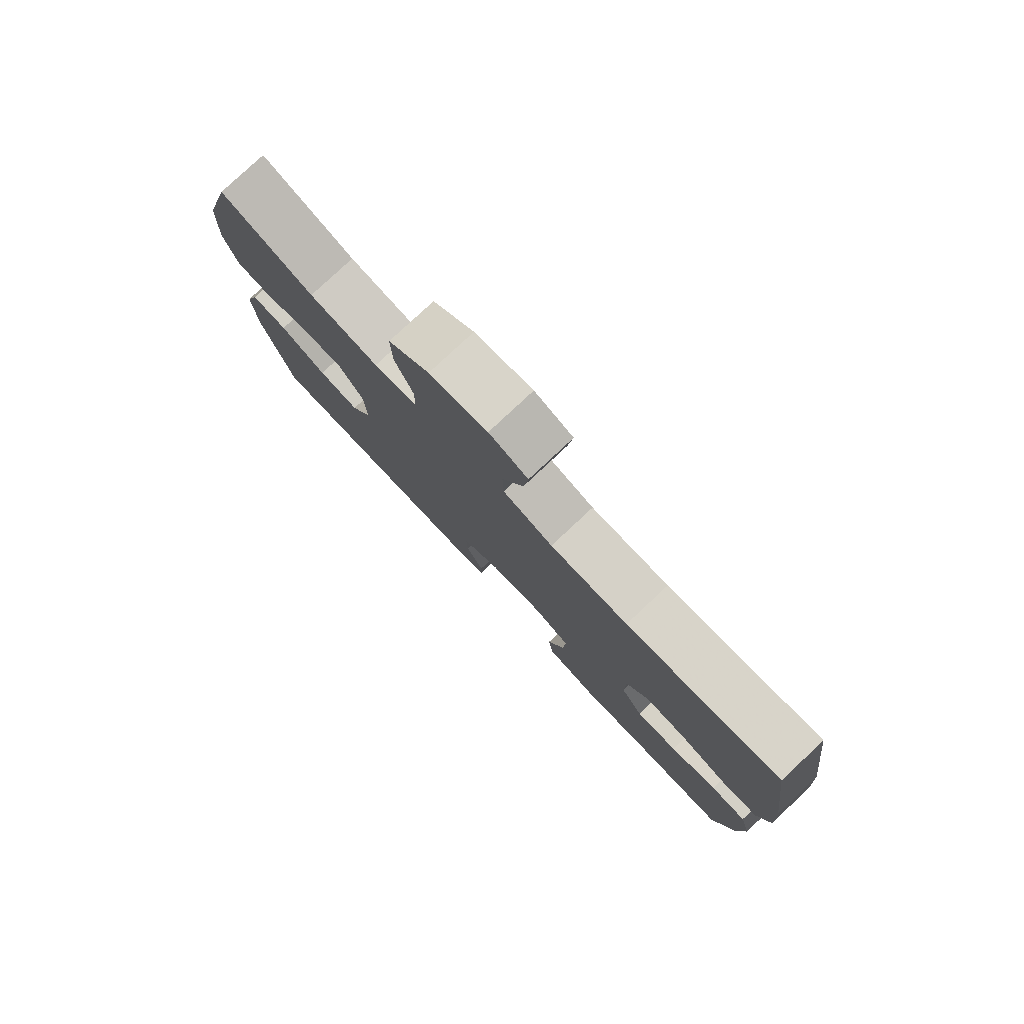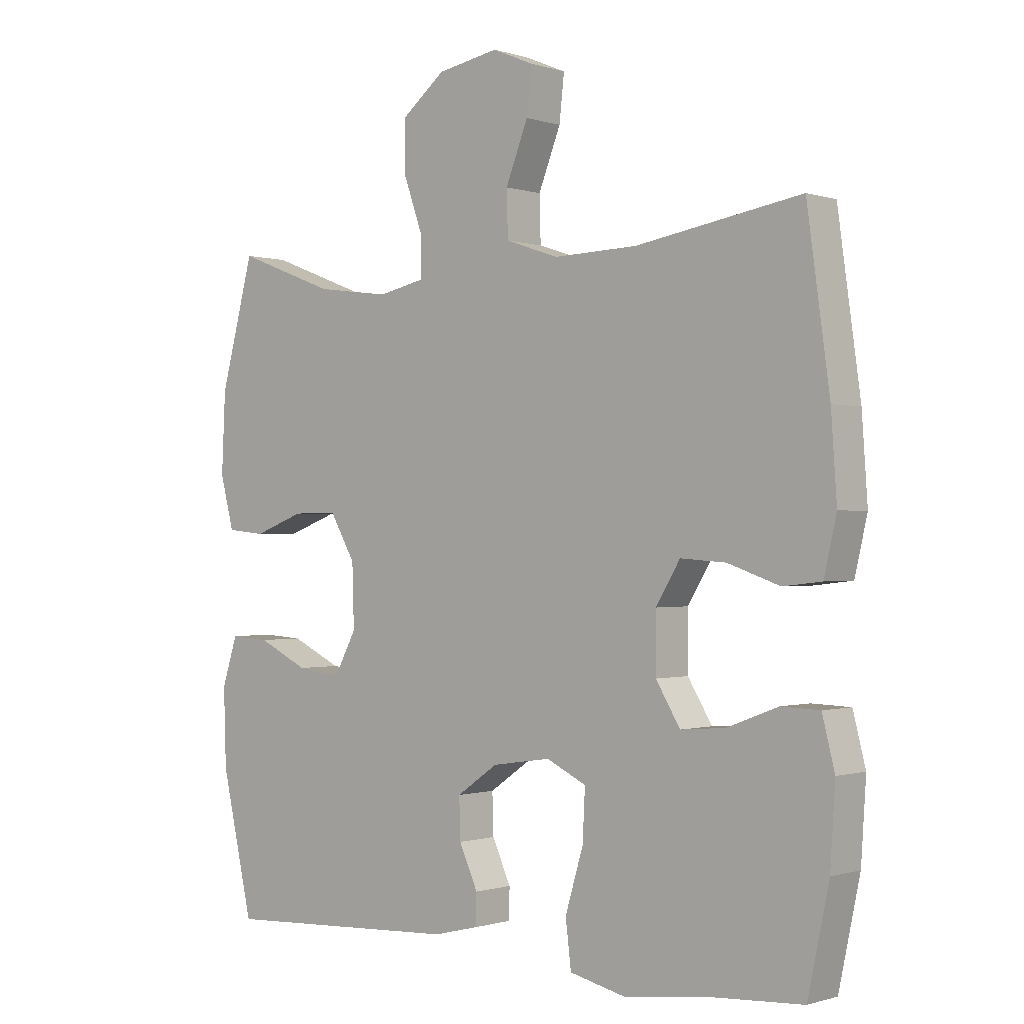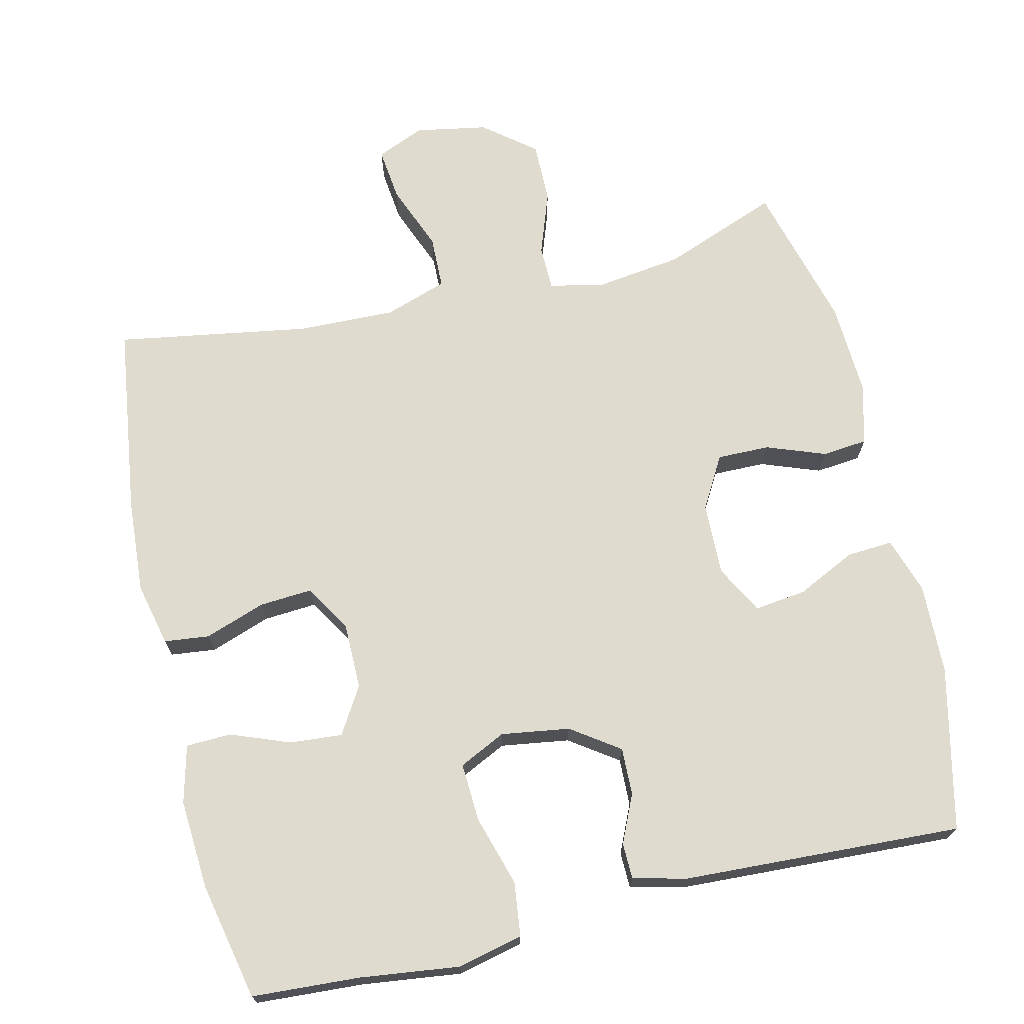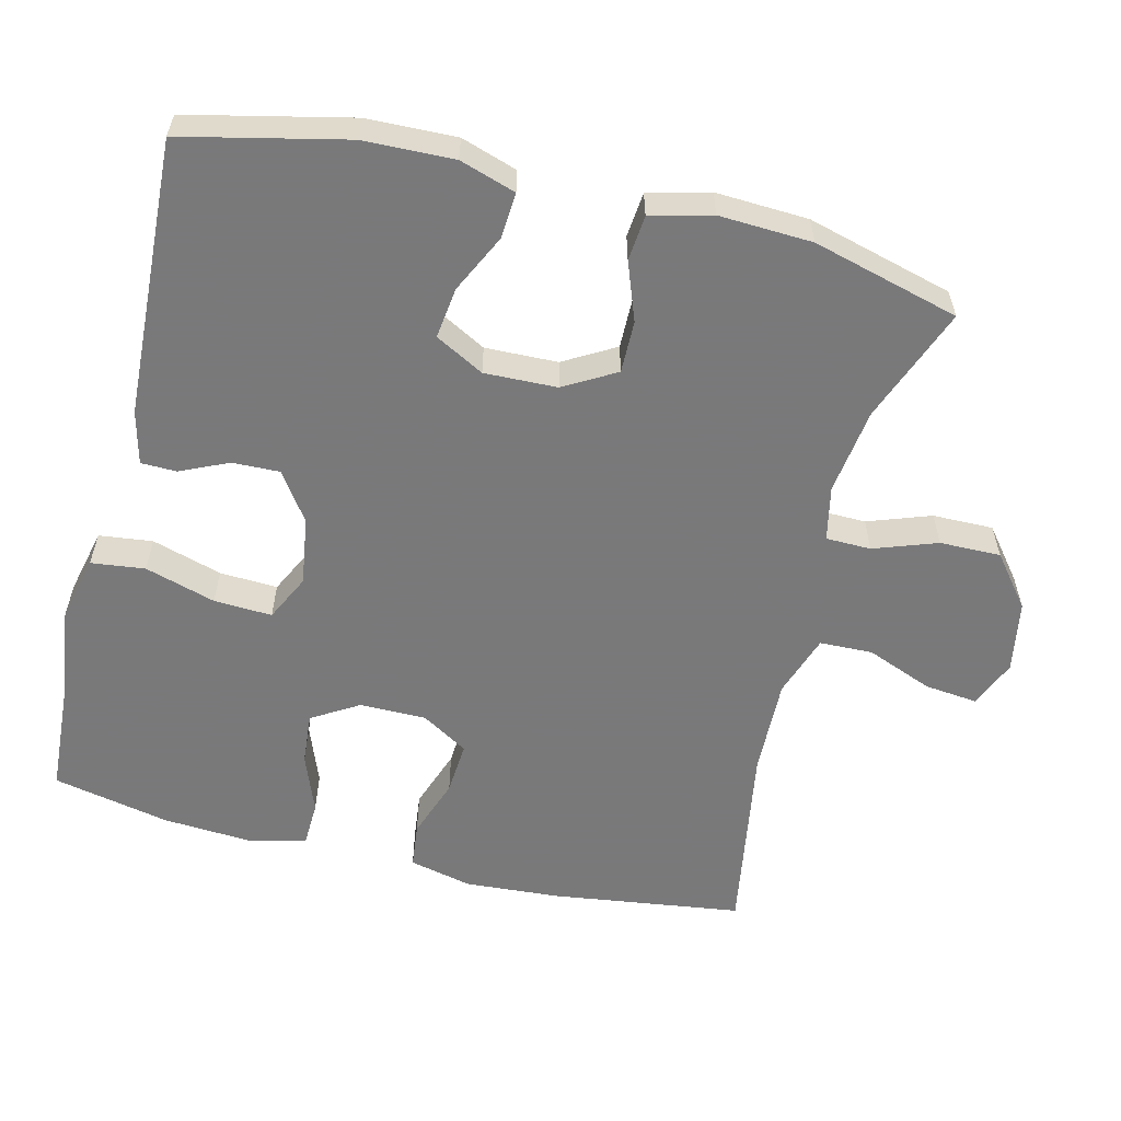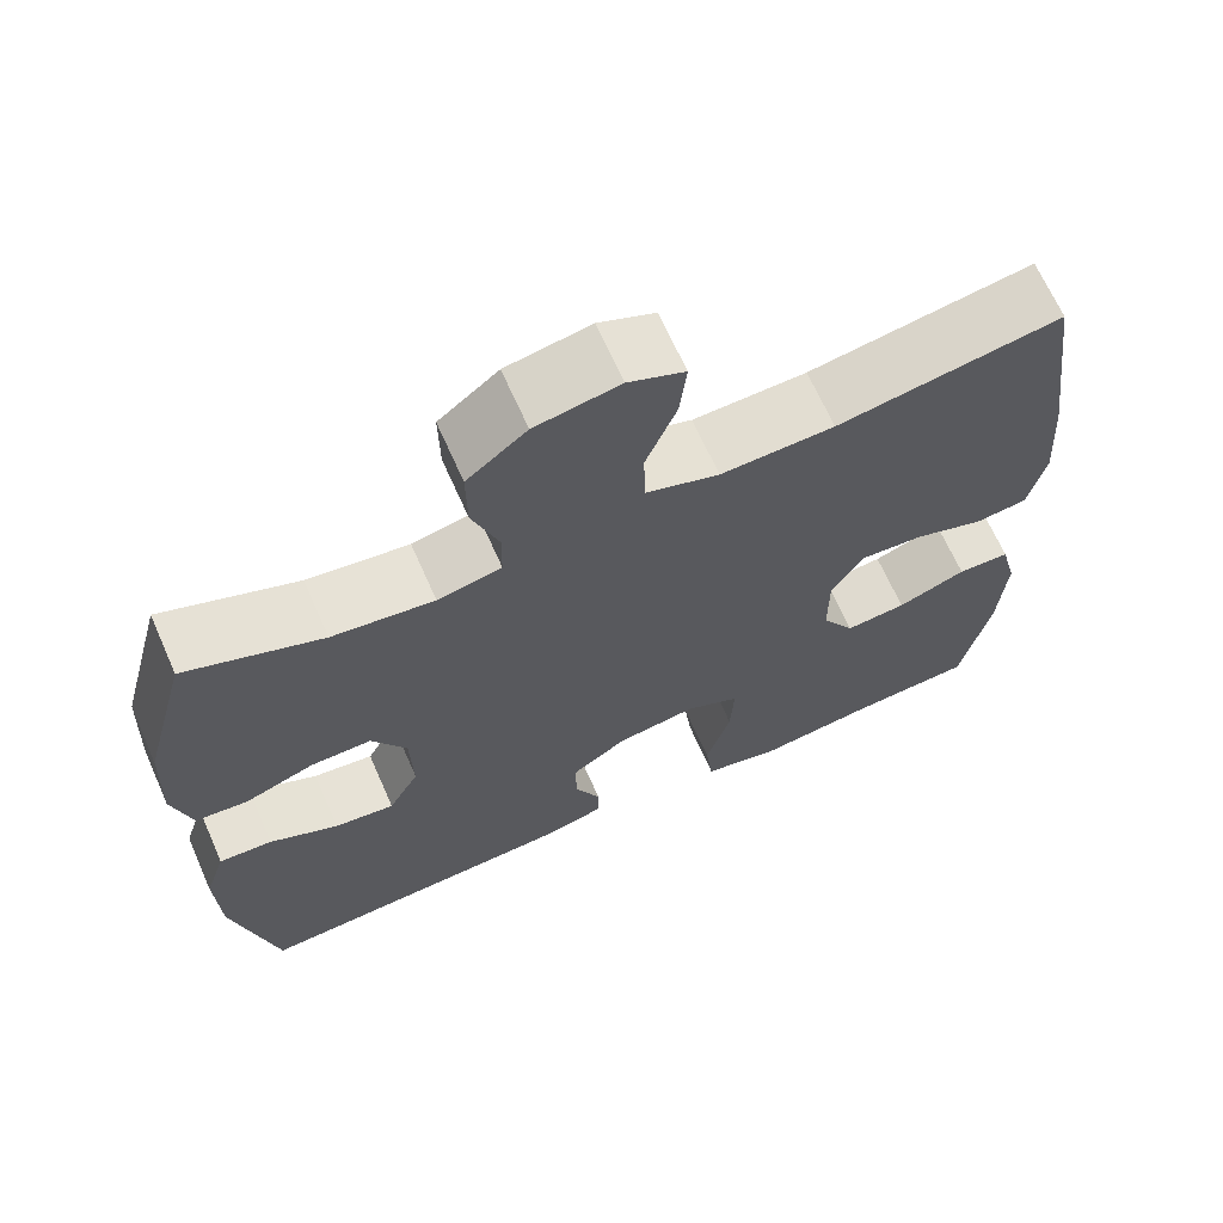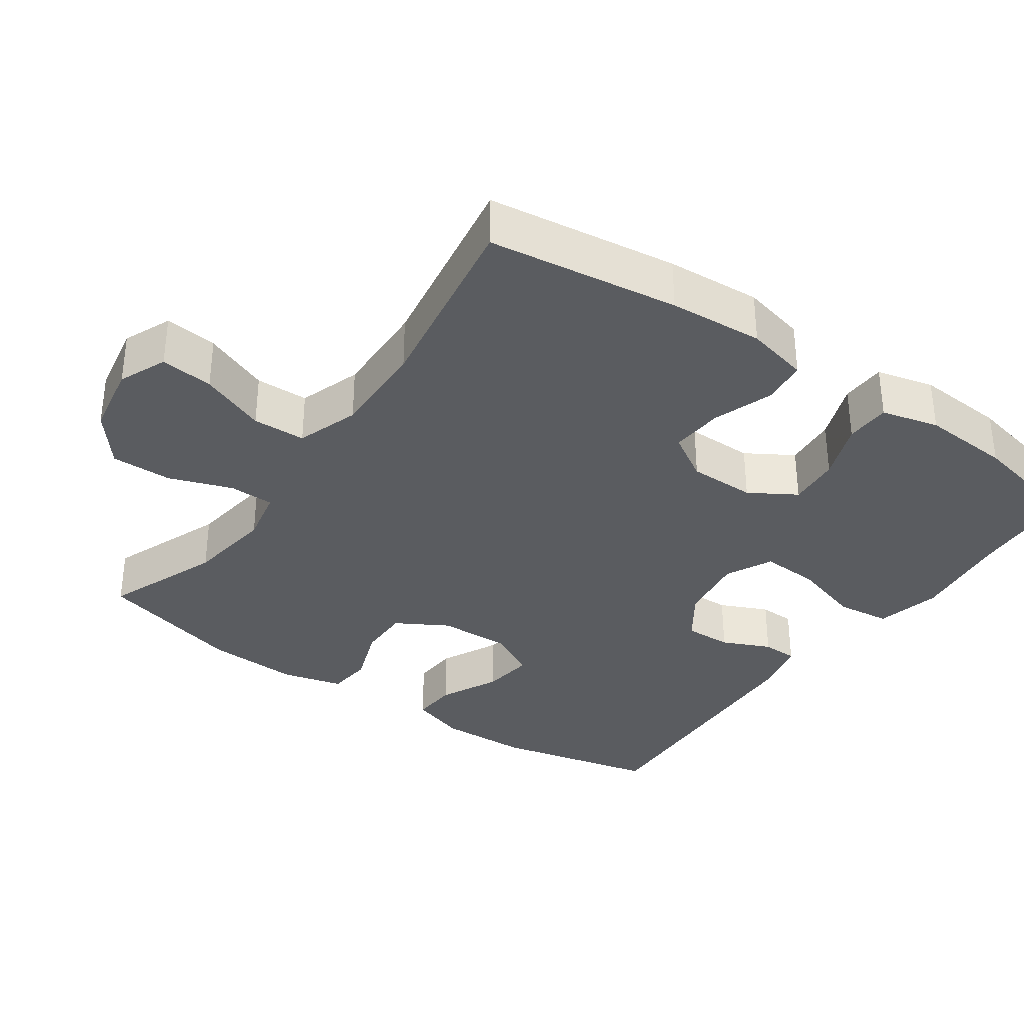
<metadata>
{"format":"obj","ext":"obj","renderer":"f3d","projection":"perspective","resolution":1024,"background":"white","views":[{"elev":79.9,"azim":46.9,"up":"+Z"},{"elev":-0.6,"azim":40.6,"up":"+Z"},{"elev":70.5,"azim":166.7,"up":"+Y"},{"elev":-57.8,"azim":-103.9,"up":"+Y"},{"elev":67.2,"azim":-23.9,"up":"+Z"},{"elev":-34.4,"azim":54.9,"up":"+Y"}]}
</metadata>
<code>
v -0.5 0.07 -0.5
v -0.551 0.07 -0.276
v -0.555 0.07 -0.152
v -0.53 0.07 -0.075
v -0.467 0.07 -0.079
v -0.386 0.07 -0.118
v -0.315 0.07 -0.127
v -0.279 0.07 -0.06
v -0.282 0.07 0.04
v -0.323 0.07 0.111
v -0.395 0.07 0.11
v -0.476 0.07 0.08
v -0.538 0.07 0.086
v -0.56 0.07 0.17
v -0.554 0.07 0.298
v -0.5 0.07 0.5
v -0.341 0.07 0.439
v -0.222 0.07 0.423
v -0.147 0.07 0.439
v -0.146 0.07 0.501
v -0.177 0.07 0.588
v -0.178 0.07 0.672
v -0.108 0.07 0.728
v -0.009 0.07 0.746
v 0.057 0.07 0.718
v 0.049 0.07 0.645
v 0.013 0.07 0.554
v 0.015 0.07 0.481
v 0.101 0.07 0.452
v 0.235 0.07 0.456
v 0.5 0.07 0.5
v 0.536 0.07 0.238
v 0.545 0.07 0.108
v 0.525 0.07 0.021
v 0.463 0.07 0.014
v 0.38 0.07 0.043
v 0.307 0.07 0.048
v 0.268 0.07 -0.016
v 0.268 0.07 -0.108
v 0.307 0.07 -0.172
v 0.379 0.07 -0.166
v 0.46 0.07 -0.135
v 0.522 0.07 -0.137
v 0.542 0.07 -0.216
v 0.534 0.07 -0.339
v 0.5 0.07 -0.5
v 0.352 0.07 -0.509
v 0.216 0.07 -0.526
v 0.126 0.07 -0.505
v 0.117 0.07 -0.431
v 0.146 0.07 -0.334
v 0.15 0.07 -0.254
v 0.086 0.07 -0.223
v -0.008 0.07 -0.237
v -0.074 0.07 -0.283
v -0.072 0.07 -0.348
v -0.042 0.07 -0.414
v -0.043 0.07 -0.463
v -0.116 0.07 -0.481
v -0.5 0 -0.5
v -0.551 0 -0.276
v -0.555 0 -0.152
v -0.53 0 -0.075
v -0.467 0 -0.079
v -0.386 0 -0.118
v -0.315 0 -0.127
v -0.279 0 -0.06
v -0.282 0 0.04
v -0.323 0 0.111
v -0.395 0 0.11
v -0.476 0 0.08
v -0.538 0 0.086
v -0.56 0 0.17
v -0.554 0 0.298
v -0.5 0 0.5
v -0.341 0 0.439
v -0.222 0 0.423
v -0.147 0 0.439
v -0.146 0 0.501
v -0.177 0 0.588
v -0.178 0 0.672
v -0.108 0 0.728
v -0.009 0 0.746
v 0.057 0 0.718
v 0.049 0 0.645
v 0.013 0 0.554
v 0.015 0 0.481
v 0.101 0 0.452
v 0.235 0 0.456
v 0.5 0 0.5
v 0.536 0 0.238
v 0.545 0 0.108
v 0.525 0 0.021
v 0.463 0 0.014
v 0.38 0 0.043
v 0.307 0 0.048
v 0.268 0 -0.016
v 0.268 0 -0.108
v 0.307 0 -0.172
v 0.379 0 -0.166
v 0.46 0 -0.135
v 0.522 0 -0.137
v 0.542 0 -0.216
v 0.534 0 -0.339
v 0.5 0 -0.5
v 0.352 0 -0.509
v 0.216 0 -0.526
v 0.126 0 -0.505
v 0.117 0 -0.431
v 0.146 0 -0.334
v 0.15 0 -0.254
v 0.086 0 -0.223
v -0.008 0 -0.237
v -0.074 0 -0.283
v -0.072 0 -0.348
v -0.042 0 -0.414
v -0.043 0 -0.463
v -0.116 0 -0.481
f 56 57 58 59
f 55 56 59 1
f 54 55 1 2
f 53 54 2 3
f 48 49 50 51
f 47 48 51 52
f 46 47 52
f 45 46 52
f 44 45 52 53
f 41 42 43 44
f 40 41 44 53
f 33 34 35 36
f 33 36 37
f 30 31 32 33
f 29 30 33 37
f 28 29 37 38
f 24 25 26 27
f 24 27 28
f 23 24 28
f 20 21 22 23
f 19 20 23 28
f 14 15 16 17
f 14 17 18
f 11 12 13 14
f 10 11 14 18
f 9 10 18 19
f 3 4 5 6
f 3 6 7
f 39 40 53 3
f 8 9 19 28
f 7 8 28 38
f 39 3 7
f 7 38 39
f 118 117 116 115
f 60 118 115 114
f 61 60 114 113
f 62 61 113 112
f 110 109 108 107
f 111 110 107 106
f 111 106 105
f 111 105 104
f 112 111 104 103
f 103 102 101 100
f 112 103 100 99
f 95 94 93 92
f 96 95 92
f 92 91 90 89
f 96 92 89 88
f 97 96 88 87
f 86 85 84 83
f 87 86 83
f 87 83 82
f 82 81 80 79
f 87 82 79 78
f 76 75 74 73
f 77 76 73
f 73 72 71 70
f 77 73 70 69
f 78 77 69 68
f 65 64 63 62
f 66 65 62
f 62 112 99 98
f 87 78 68 67
f 97 87 67 66
f 66 62 98
f 98 97 66
f 1 60 61 2
f 2 61 62 3
f 3 62 63 4
f 4 63 64 5
f 5 64 65 6
f 6 65 66 7
f 7 66 67 8
f 8 67 68 9
f 9 68 69 10
f 10 69 70 11
f 11 70 71 12
f 12 71 72 13
f 13 72 73 14
f 14 73 74 15
f 15 74 75 16
f 16 75 76 17
f 17 76 77 18
f 18 77 78 19
f 19 78 79 20
f 20 79 80 21
f 21 80 81 22
f 22 81 82 23
f 23 82 83 24
f 24 83 84 25
f 25 84 85 26
f 26 85 86 27
f 27 86 87 28
f 28 87 88 29
f 29 88 89 30
f 30 89 90 31
f 31 90 91 32
f 32 91 92 33
f 33 92 93 34
f 34 93 94 35
f 35 94 95 36
f 36 95 96 37
f 37 96 97 38
f 38 97 98 39
f 39 98 99 40
f 40 99 100 41
f 41 100 101 42
f 42 101 102 43
f 43 102 103 44
f 44 103 104 45
f 45 104 105 46
f 46 105 106 47
f 47 106 107 48
f 48 107 108 49
f 49 108 109 50
f 50 109 110 51
f 51 110 111 52
f 52 111 112 53
f 53 112 113 54
f 54 113 114 55
f 55 114 115 56
f 56 115 116 57
f 57 116 117 58
f 58 117 118 59
f 59 118 60 1

</code>
